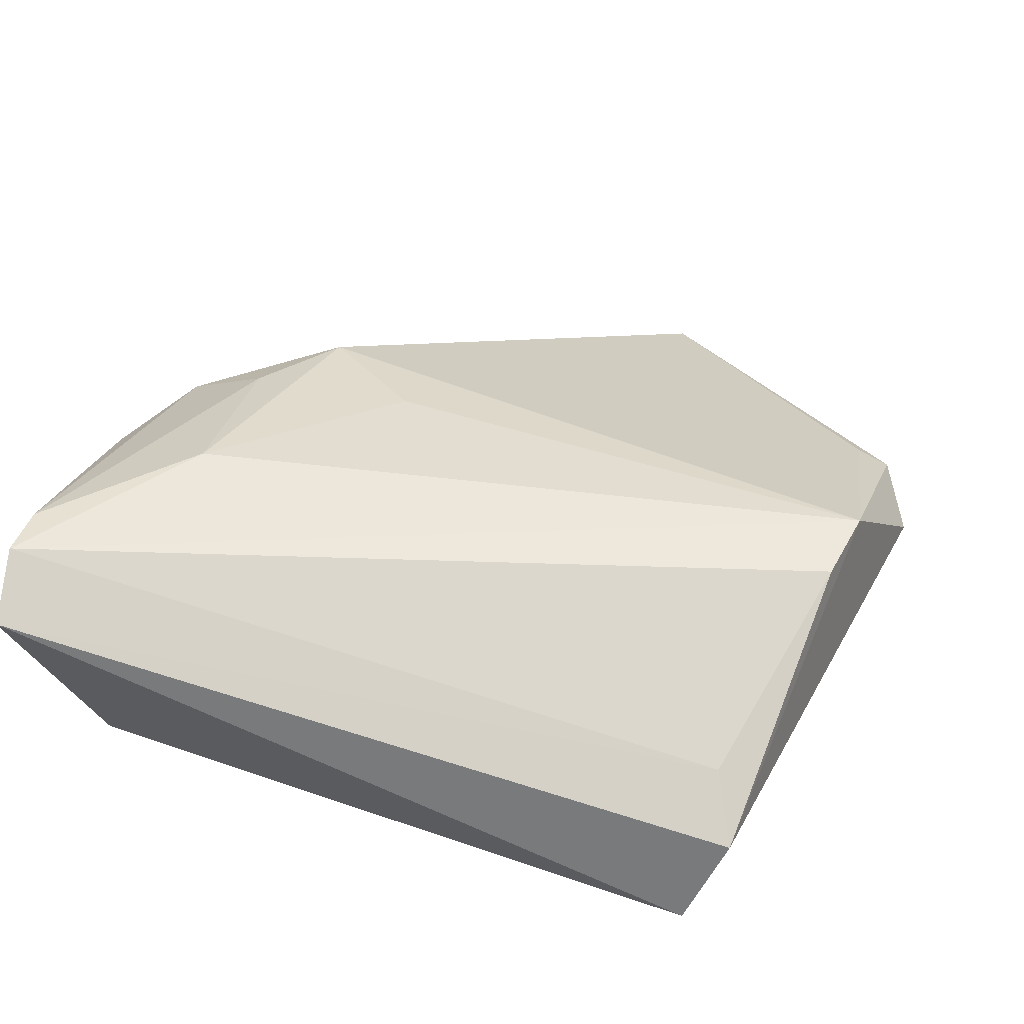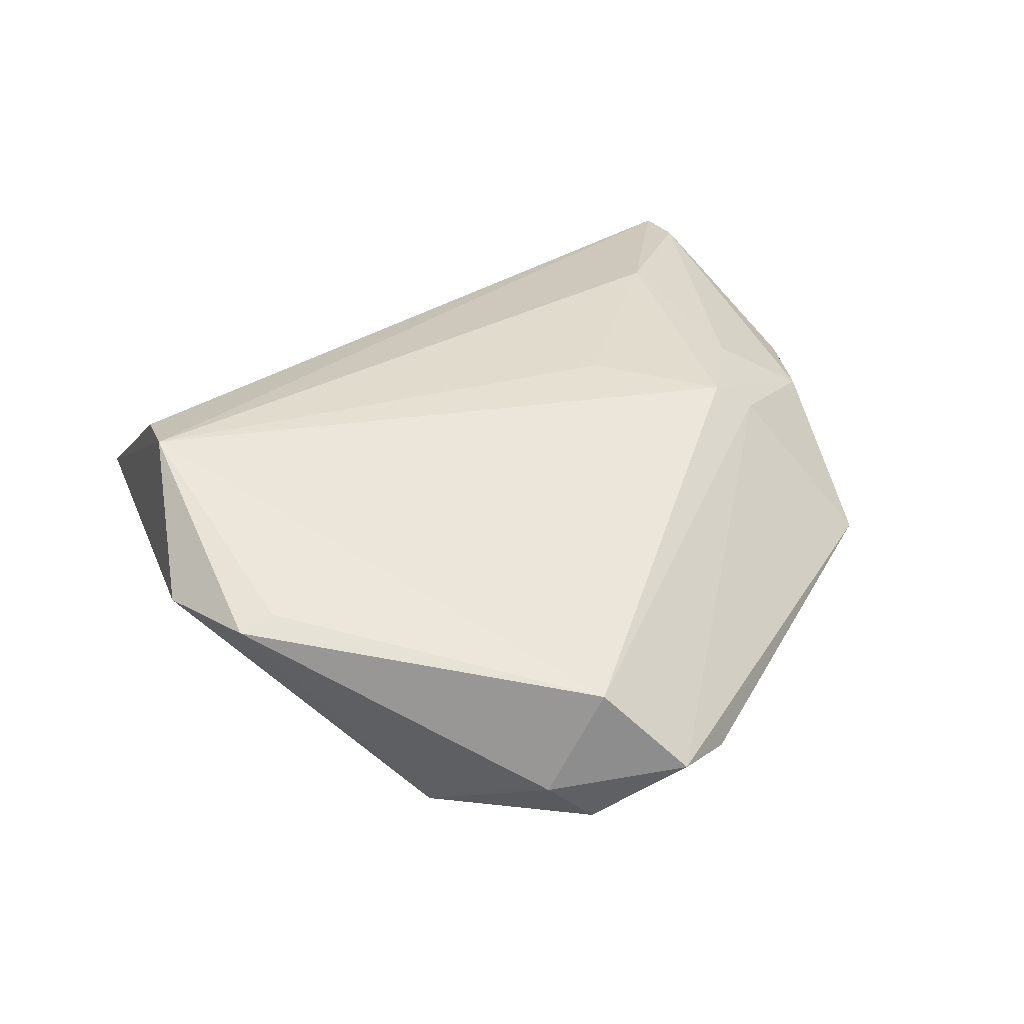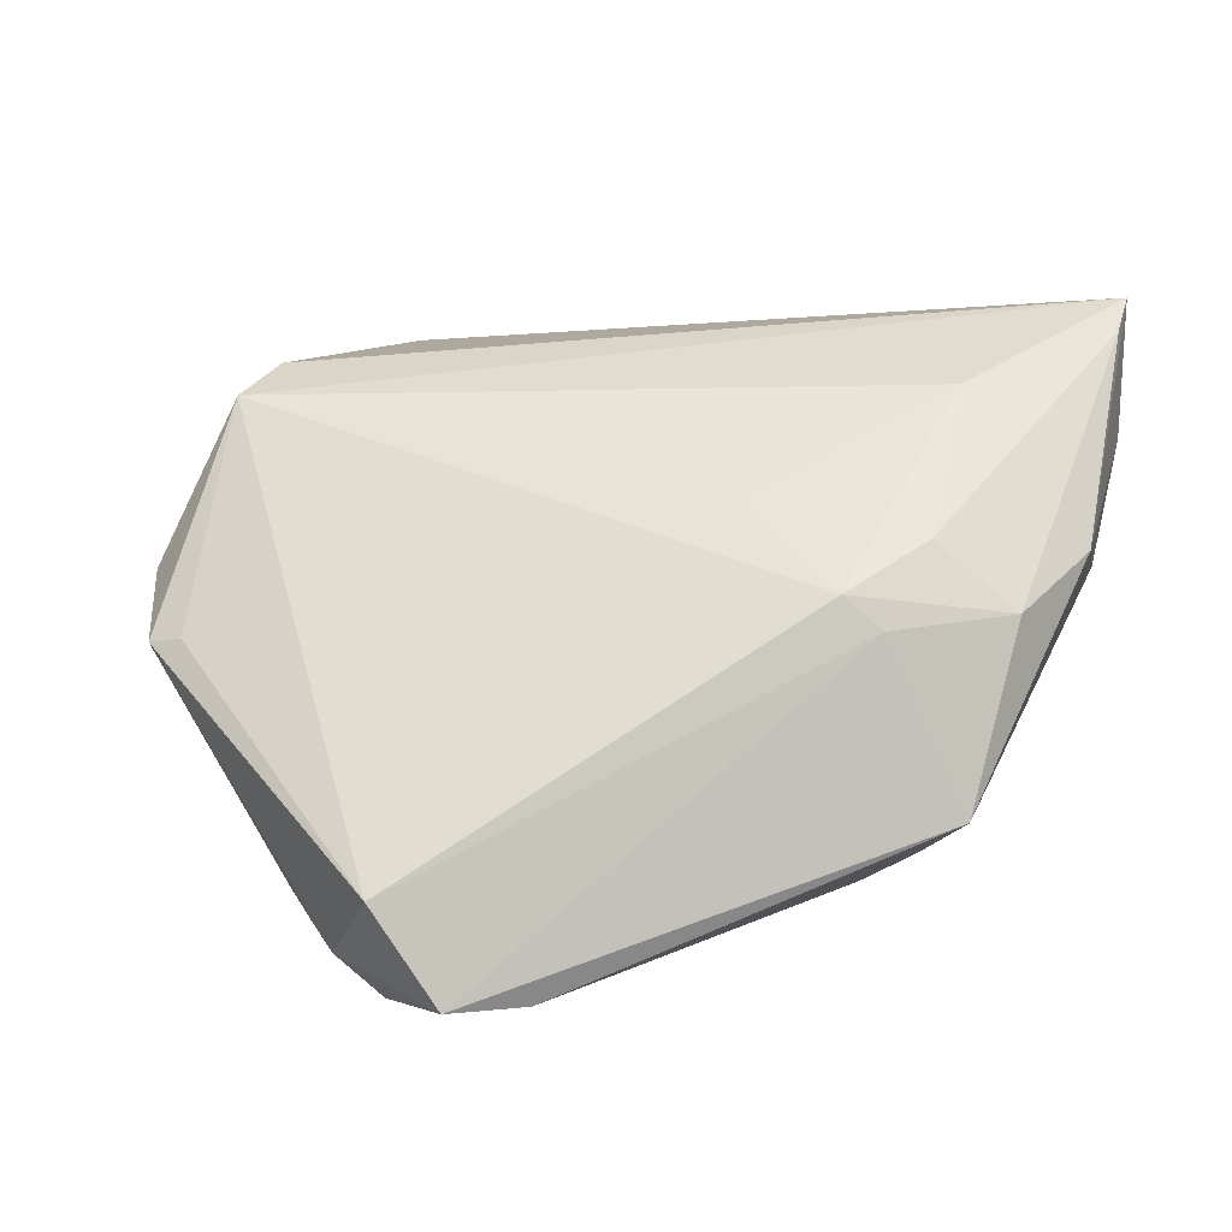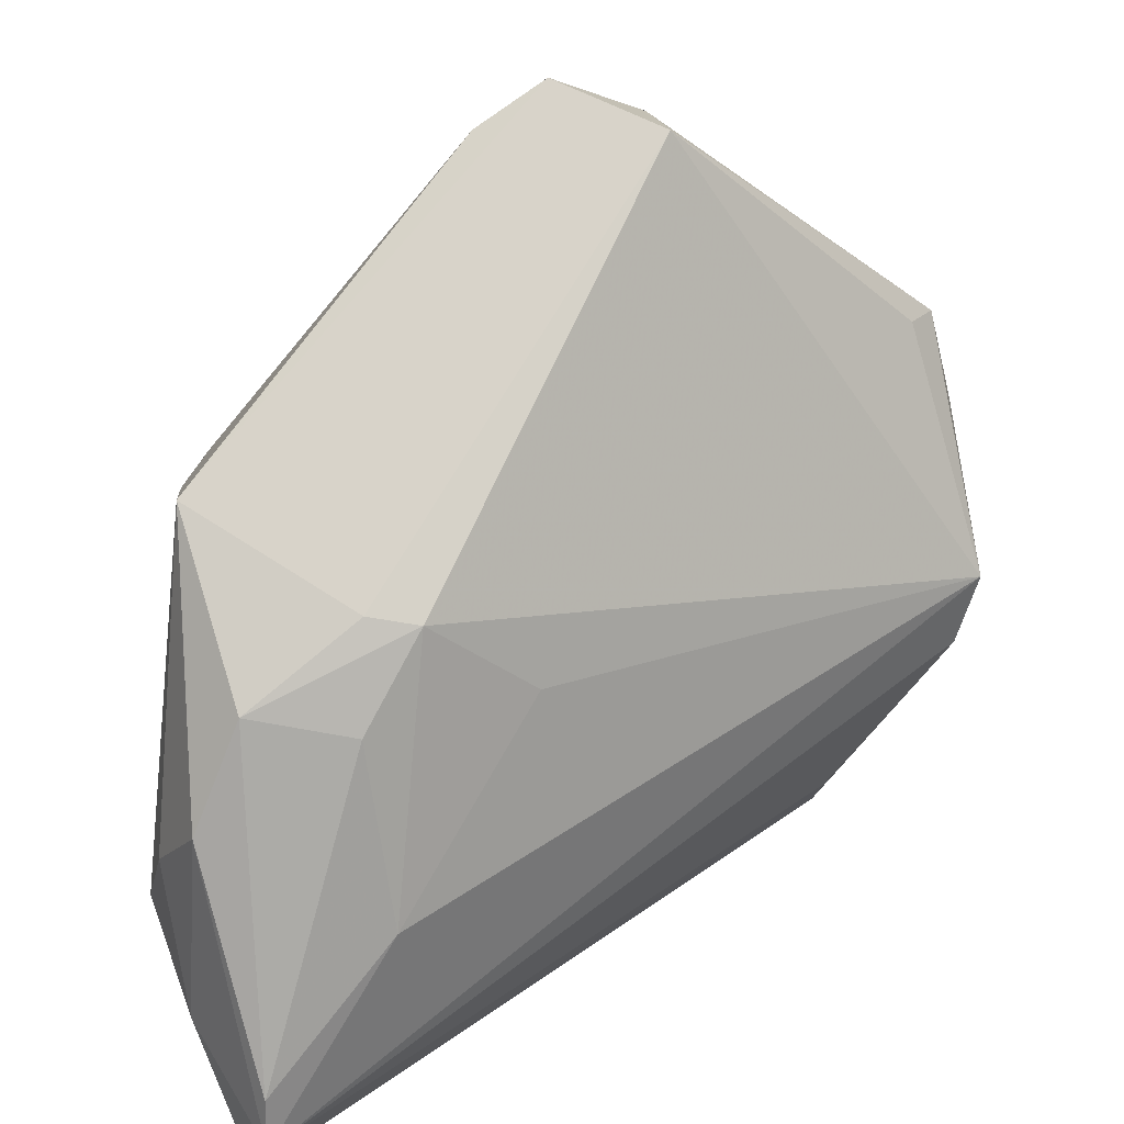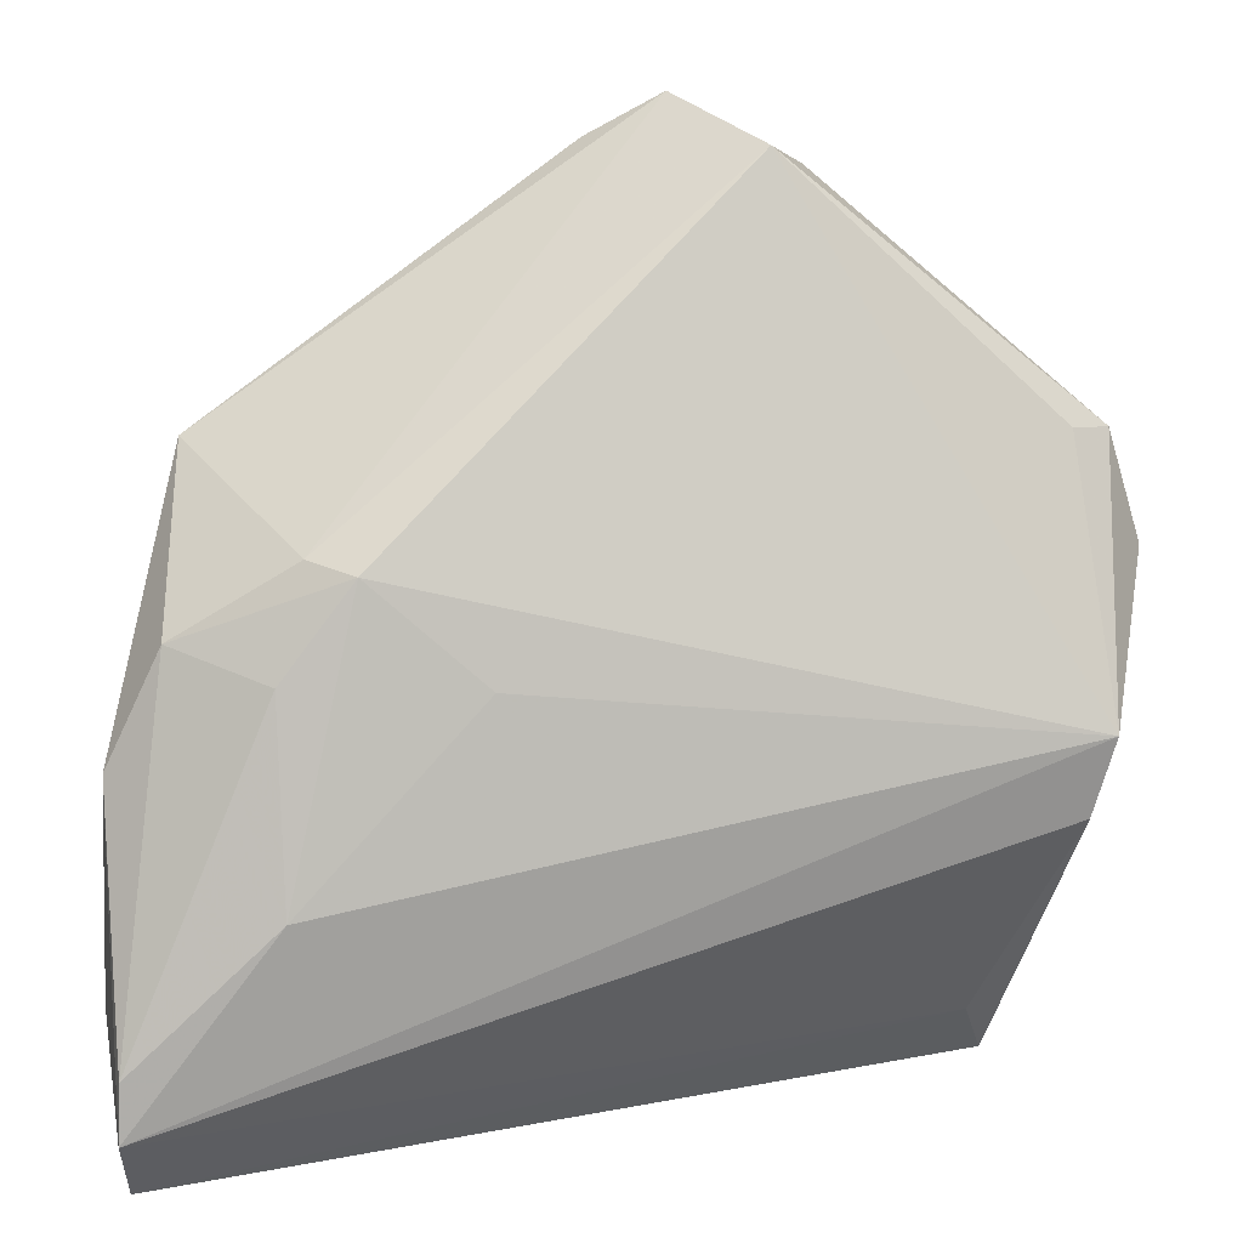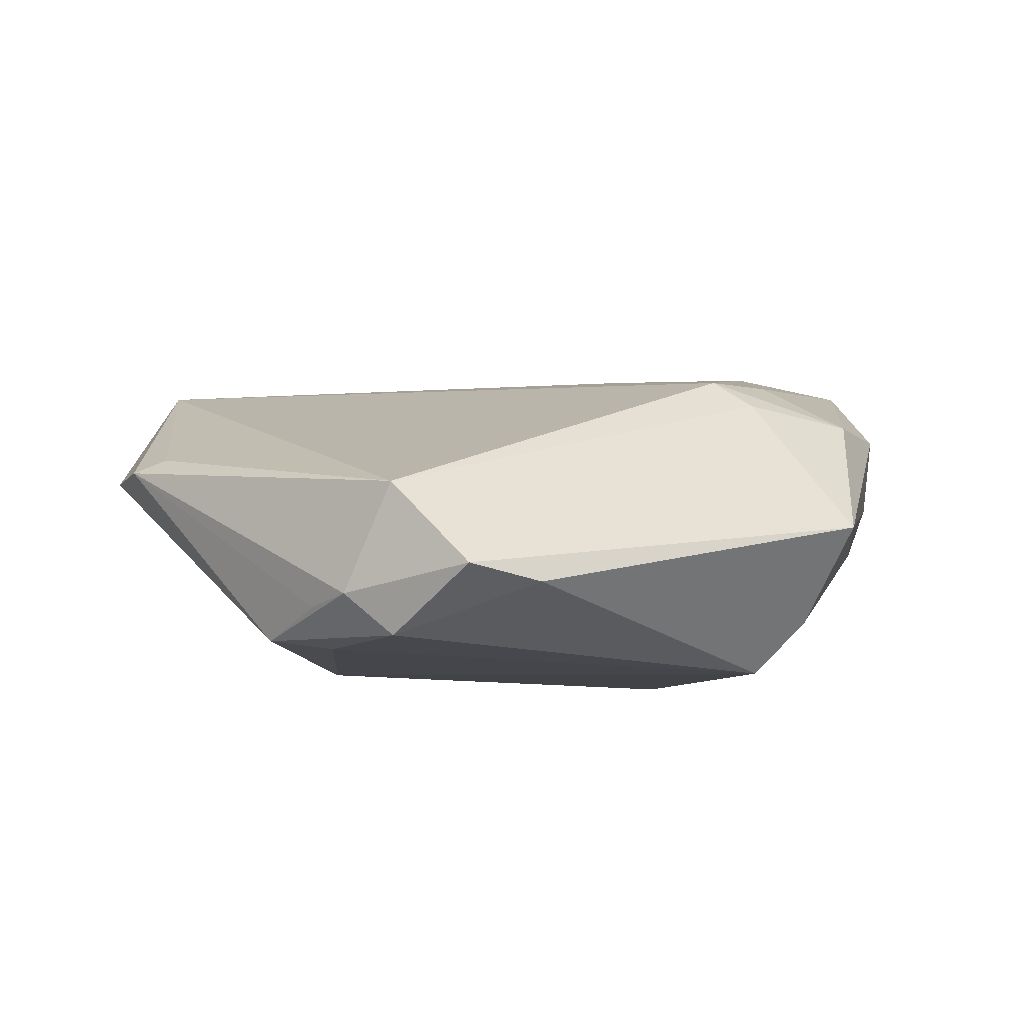
<metadata>
{"format":"obj","ext":"obj","renderer":"f3d","projection":"perspective","resolution":1024,"background":"white","views":[{"elev":43.2,"azim":13.9,"up":"+Z"},{"elev":23.8,"azim":149.7,"up":"+Z"},{"elev":40.4,"azim":-166.4,"up":"+Z"},{"elev":31.4,"azim":-32.3,"up":"+Y"},{"elev":15.4,"azim":-6.9,"up":"+Y"},{"elev":-7.2,"azim":178.7,"up":"+Z"}]}
</metadata>
<code>
v -0.04798 -0.02882 0.02418
v -0.03218 0.007927 0.01911
v 0.0229 0.05217 -0.0132
v -0.0483 -0.03535 0.02446
v 9.266e-05 0.05534 -0.01208
v 0.03636 -0.04282 -0.01067
v -0.02236 0.01781 -0.0208
v 0.04695 0.02807 0.005832
v 0.03236 0.03971 -0.01793
v -0.0408 0.02779 -0.002453
v -0.04911 -0.009852 0.004309
v -0.04878 -0.001761 0.01302
v 0.04096 -0.03999 0.0004052
v -0.04271 0.01092 0.01312
v 0.04922 4.242e-05 0.01868
v 0.02589 0.01001 -0.02051
v -0.03519 0.02178 -0.01426
v 0.01743 0.05552 -0.0005403
v -0.04079 -0.03319 -0.007785
v -0.0116 0.007047 0.02003
v -0.04976 -0.02656 0.0106
v 0.03805 -0.03321 0.005984
v 0.05471 0.01566 0.004385
v 0.05106 0.02779 0.004227
v -0.01944 -0.0255 -0.0208
v -0.04832 -0.01852 -0.001121
v -0.02911 0.01917 0.01474
v -0.02416 0.01812 0.01803
v 0.02681 0.04741 -0.01442
v 0.008434 0.05996 -0.01037
v 0.01713 0.05281 -0.01809
v -0.04766 -0.04282 0.01916
v 0.04698 -0.008715 0.01764
v 0.02474 0.04116 -0.01897
v -0.02879 0.02139 -0.0208
v -0.03434 -0.02913 -0.01481
v -0.0318 -0.01363 0.02436
f 23 9 24
f 6 9 23
f 19 6 32
f 19 36 6
f 6 36 25
f 25 36 35
f 15 23 24
f 24 8 15
f 6 23 13
f 33 22 13
f 13 15 33
f 23 15 13
f 32 6 13
f 13 22 32
f 35 36 26
f 36 19 26
f 26 19 32
f 32 21 26
f 16 9 6
f 6 25 16
f 28 15 18
f 18 15 8
f 18 8 24
f 28 37 20
f 20 15 28
f 37 15 20
f 2 37 28
f 2 1 37
f 4 15 37
f 37 1 4
f 33 15 4
f 32 22 4
f 4 22 33
f 4 21 32
f 4 1 12
f 12 21 4
f 11 21 12
f 11 26 21
f 12 10 11
f 11 10 26
f 7 25 35
f 35 16 7
f 7 16 25
f 5 31 35
f 30 31 5
f 5 10 30
f 9 16 34
f 34 31 9
f 34 16 35
f 35 31 34
f 35 26 17
f 26 10 17
f 17 5 35
f 10 5 17
f 14 10 12
f 14 2 28
f 12 1 14
f 1 2 14
f 3 31 30
f 30 18 3
f 9 31 3
f 3 18 24
f 27 14 28
f 10 14 27
f 30 10 27
f 28 18 27
f 27 18 30
f 24 9 29
f 29 3 24
f 9 3 29

</code>
